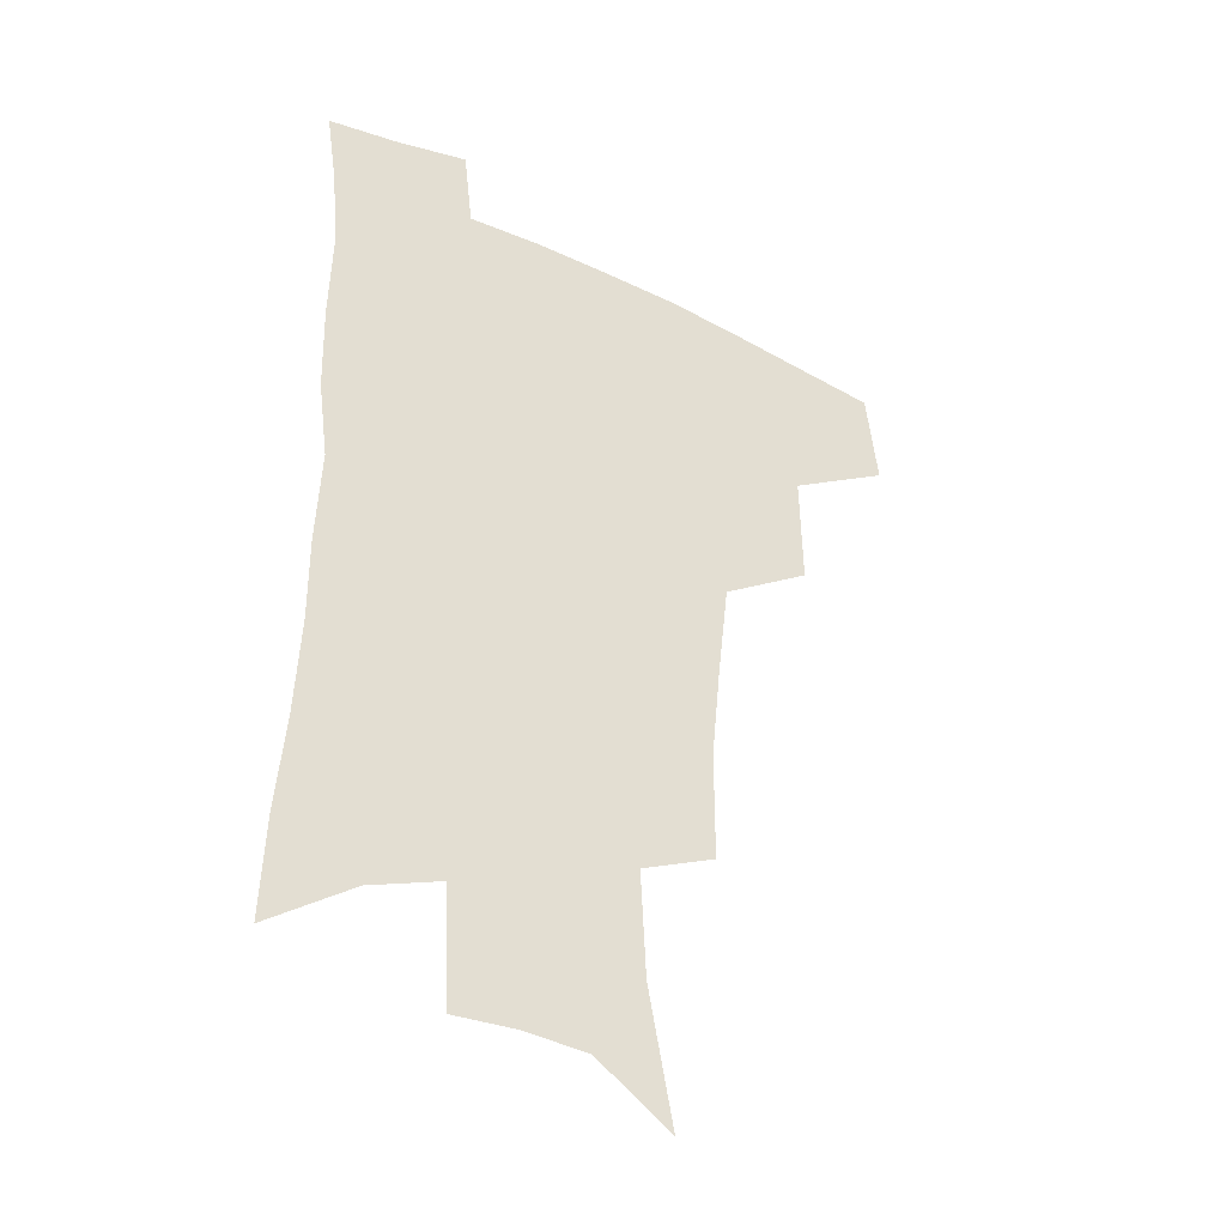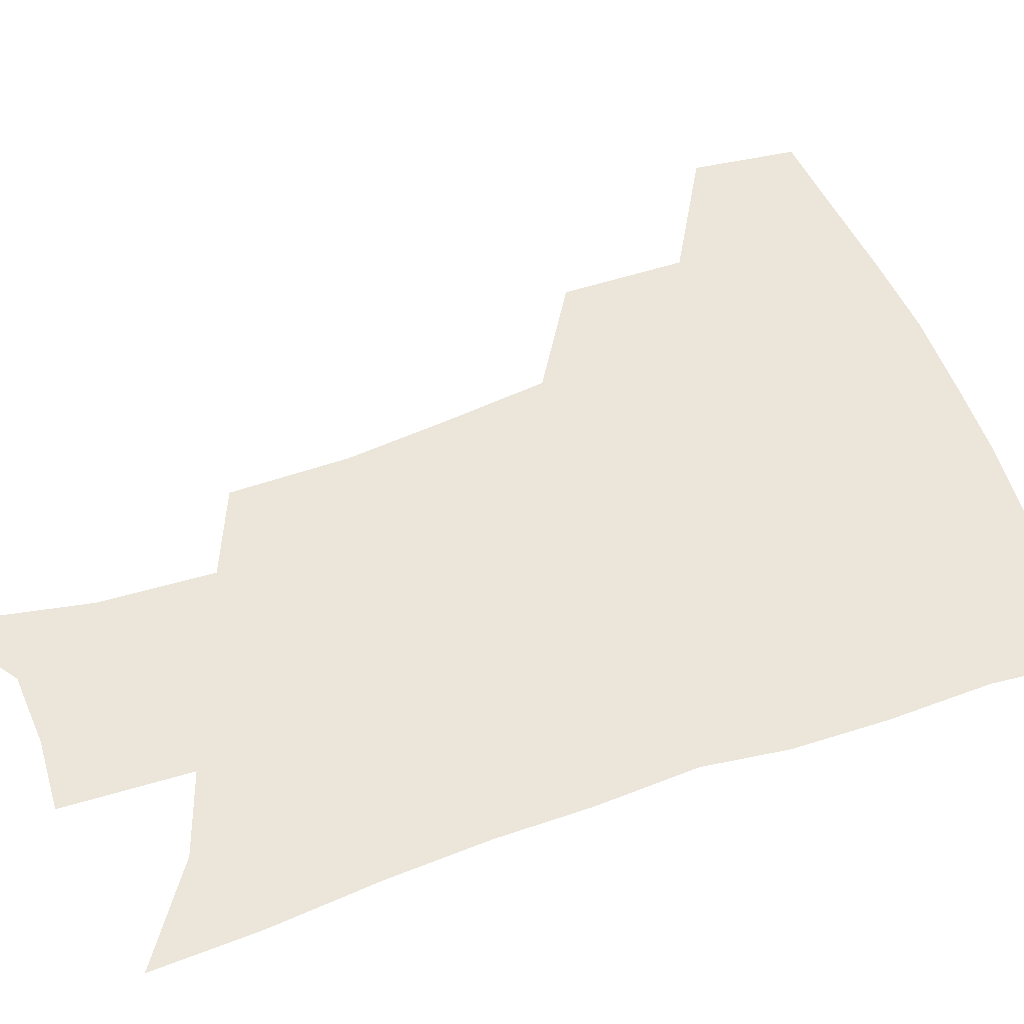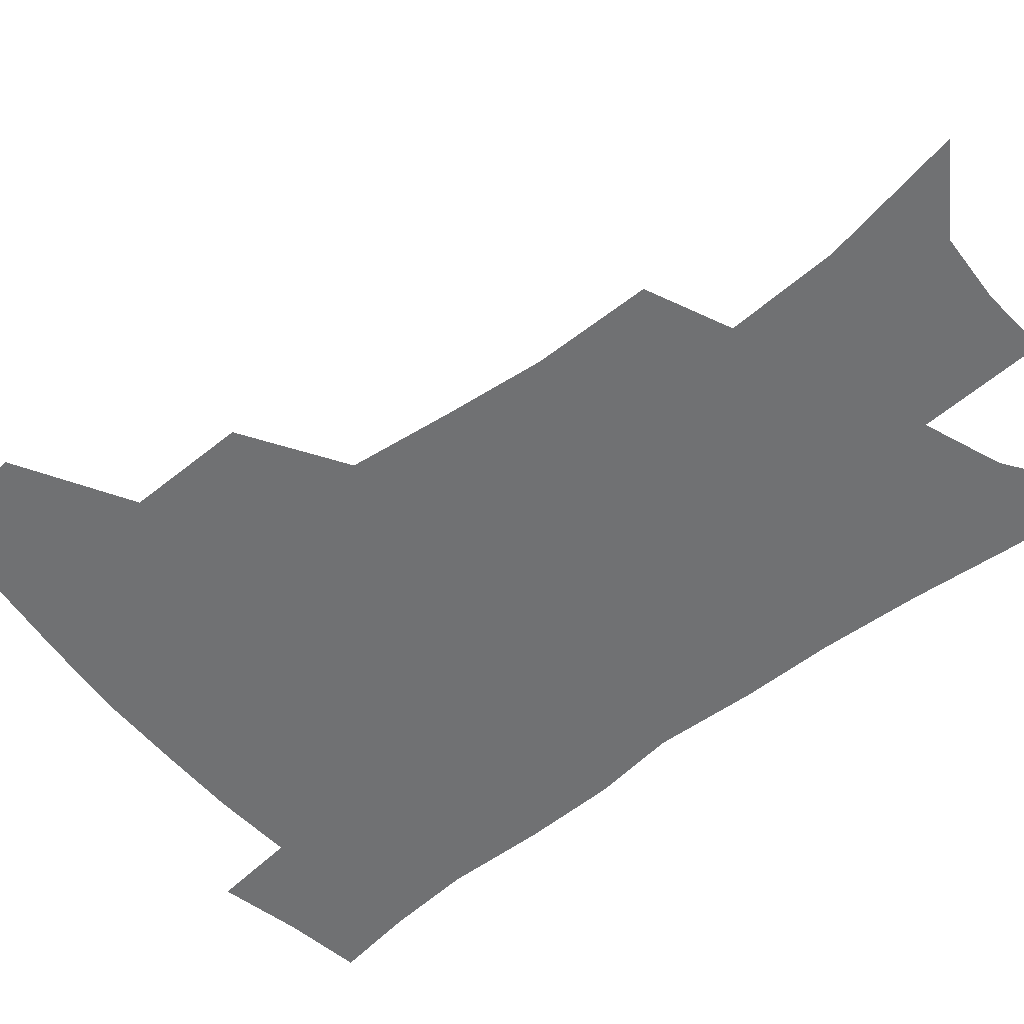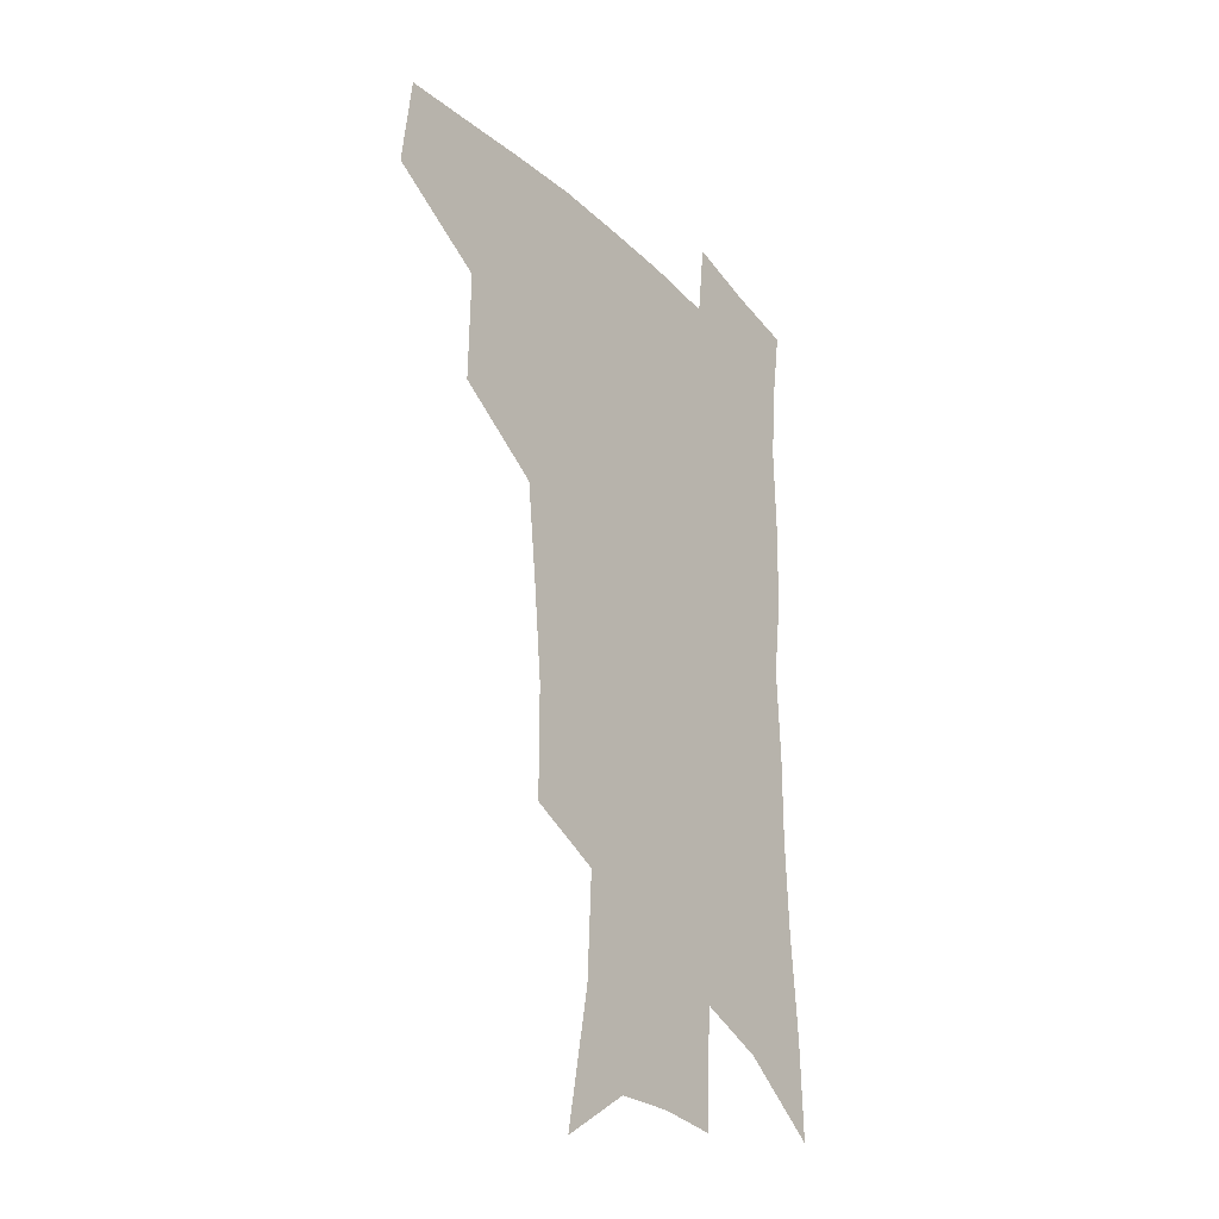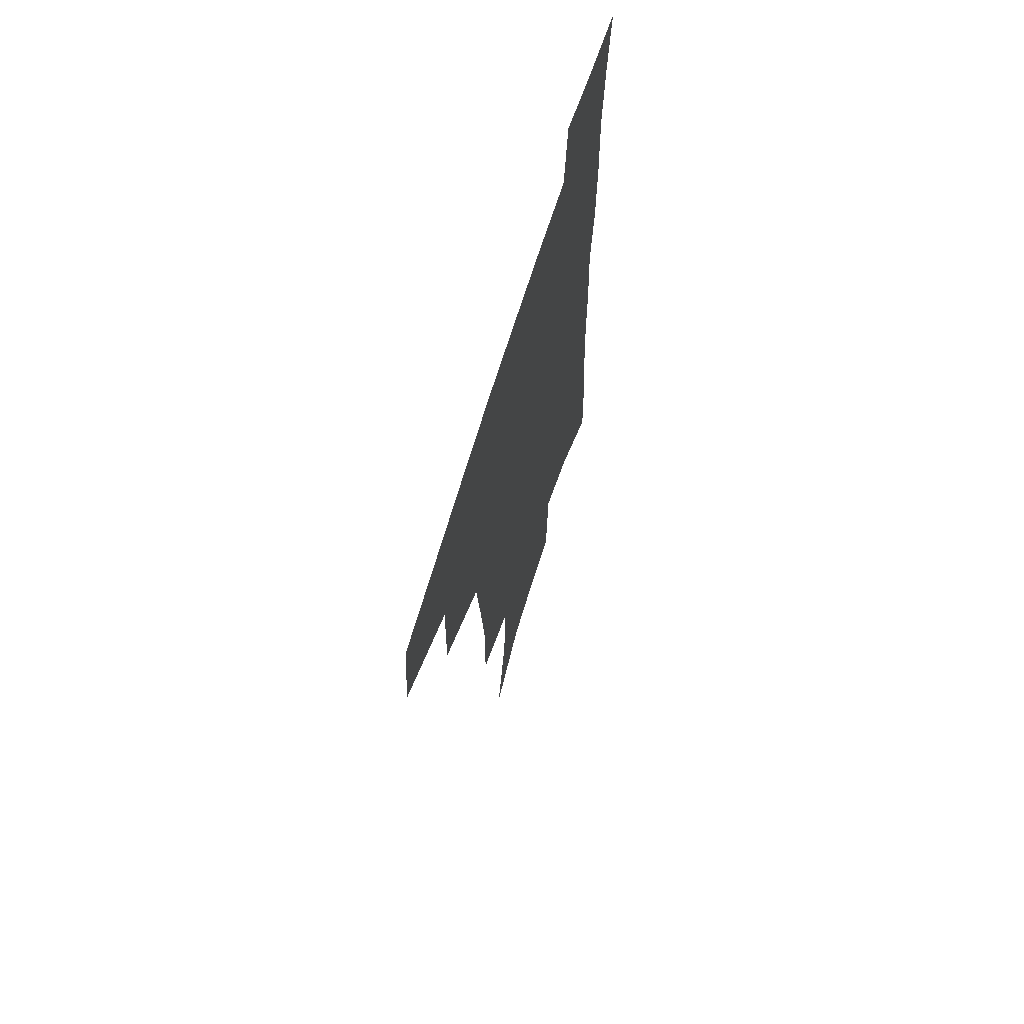
<metadata>
{"format":"obj","ext":"obj","renderer":"f3d","projection":"perspective","resolution":1024,"background":"white","views":[{"elev":-37.5,"azim":148.9,"up":"+Y"},{"elev":55.2,"azim":70.1,"up":"+Z"},{"elev":-55.2,"azim":-50.5,"up":"+Z"},{"elev":-28.0,"azim":-55.2,"up":"+Y"},{"elev":67.6,"azim":-72.9,"up":"+Y"}]}
</metadata>
<code>
v 483.6 440.5 0
v 487.9 474.7 0
v 520.7 377.9 0
v 521.5 418.8 0
v 519.9 449.6 0
v 516.9 478 0
v 561.6 247.8 0
v 561.6 287.7 0
v 558.2 321.4 0
v 554.1 357 0
v 550.1 389.4 0
v 550.7 425 0
v 548.8 453.3 0
v 545.3 481.4 0
v 578.4 148.6 0
v 587.7 197.2 0
v 589.6 235.3 0
v 587.7 271.5 0
v 586 306.2 0
v 583 337.5 0
v 580.5 369.6 0
v 579.4 401.4 0
v 578.2 429.3 0
v 577.4 456.1 0
v 573.8 484.1 0
v 606.3 167.5 0
v 611.6 211.3 0
v 611.1 245 0
v 610 281.9 0
v 608.2 312.8 0
v 606.3 343.9 0
v 604.9 374.4 0
v 604.4 404.7 0
v 603.8 430.8 0
v 603.7 457.6 0
v 602.8 484.6 0
v 630 168.8 0
v 633.4 215.1 0
v 632.8 250.4 0
v 631.6 282.3 0
v 630.2 315.9 0
v 629.2 346.8 0
v 628.6 376.9 0
v 628.6 405.4 0
v 629.2 431.4 0
v 630.1 457.9 0
v 630.3 484.6 0
v 653.8 167.3 0
v 655.7 209.9 0
v 654.8 247.8 0
v 653.4 282.4 0
v 652.7 313 0
v 652.2 344.3 0
v 652.1 374.1 0
v 652.6 403 0
v 654 430 0
v 655.7 456.9 0
v 658.1 482.8 0
v 661.4 511.4 0
v 682.1 200.2 0
v 679.4 238.3 0
v 677.2 273.7 0
v 675.4 307.5 0
v 676.9 335.6 0
v 676.5 367.3 0
v 677.6 396.5 0
v 679 425.4 0
v 680.8 453.8 0
v 684 479.5 0
v 689 505.1 0
v 713.5 178.2 0
v 712.1 213.7 0
v 708.8 250.9 0
v 707 285 0
v 707 316.4 0
v 705.3 351.1 0
v 709 379.2 0
v 709.6 411 0
v 708.7 445.2 0
v 711.1 473.9 0
v 715.2 500.9 0
f 4 5 1
f 1 5 2
f 5 6 2
f 10 11 3
f 3 11 4
f 11 12 4
f 4 12 5
f 12 13 5
f 5 13 6
f 13 14 6
f 17 18 7
f 7 18 8
f 18 19 8
f 8 19 9
f 19 20 9
f 9 20 10
f 20 21 10
f 10 21 11
f 21 22 11
f 11 22 12
f 22 23 12
f 12 23 13
f 23 24 13
f 13 24 14
f 24 25 14
f 15 26 16
f 26 27 16
f 16 27 17
f 27 28 17
f 17 28 18
f 28 29 18
f 18 29 19
f 29 30 19
f 19 30 20
f 30 31 20
f 20 31 21
f 31 32 21
f 21 32 22
f 32 33 22
f 22 33 23
f 33 34 23
f 23 34 24
f 34 35 24
f 24 35 25
f 35 36 25
f 26 37 27
f 37 38 27
f 27 38 28
f 38 39 28
f 28 39 29
f 39 40 29
f 29 40 30
f 40 41 30
f 30 41 31
f 41 42 31
f 31 42 32
f 42 43 32
f 32 43 33
f 43 44 33
f 33 44 34
f 44 45 34
f 34 45 35
f 45 46 35
f 35 46 36
f 46 47 36
f 37 48 38
f 48 49 38
f 38 49 39
f 49 50 39
f 39 50 40
f 50 51 40
f 40 51 41
f 51 52 41
f 41 52 42
f 52 53 42
f 42 53 43
f 53 54 43
f 43 54 44
f 54 55 44
f 44 55 45
f 55 56 45
f 45 56 46
f 56 57 46
f 46 57 47
f 57 58 47
f 49 60 50
f 60 61 50
f 50 61 51
f 61 62 51
f 51 62 52
f 62 63 52
f 52 63 53
f 63 64 53
f 53 64 54
f 64 65 54
f 54 65 55
f 65 66 55
f 55 66 56
f 66 67 56
f 56 67 57
f 67 68 57
f 57 68 58
f 68 69 58
f 58 69 59
f 69 70 59
f 60 71 61
f 71 72 61
f 61 72 62
f 72 73 62
f 62 73 63
f 73 74 63
f 63 74 64
f 74 75 64
f 64 75 65
f 75 76 65
f 65 76 66
f 76 77 66
f 66 77 67
f 77 78 67
f 67 78 68
f 78 79 68
f 68 79 69
f 79 80 69
f 69 80 70
f 80 81 70

</code>
